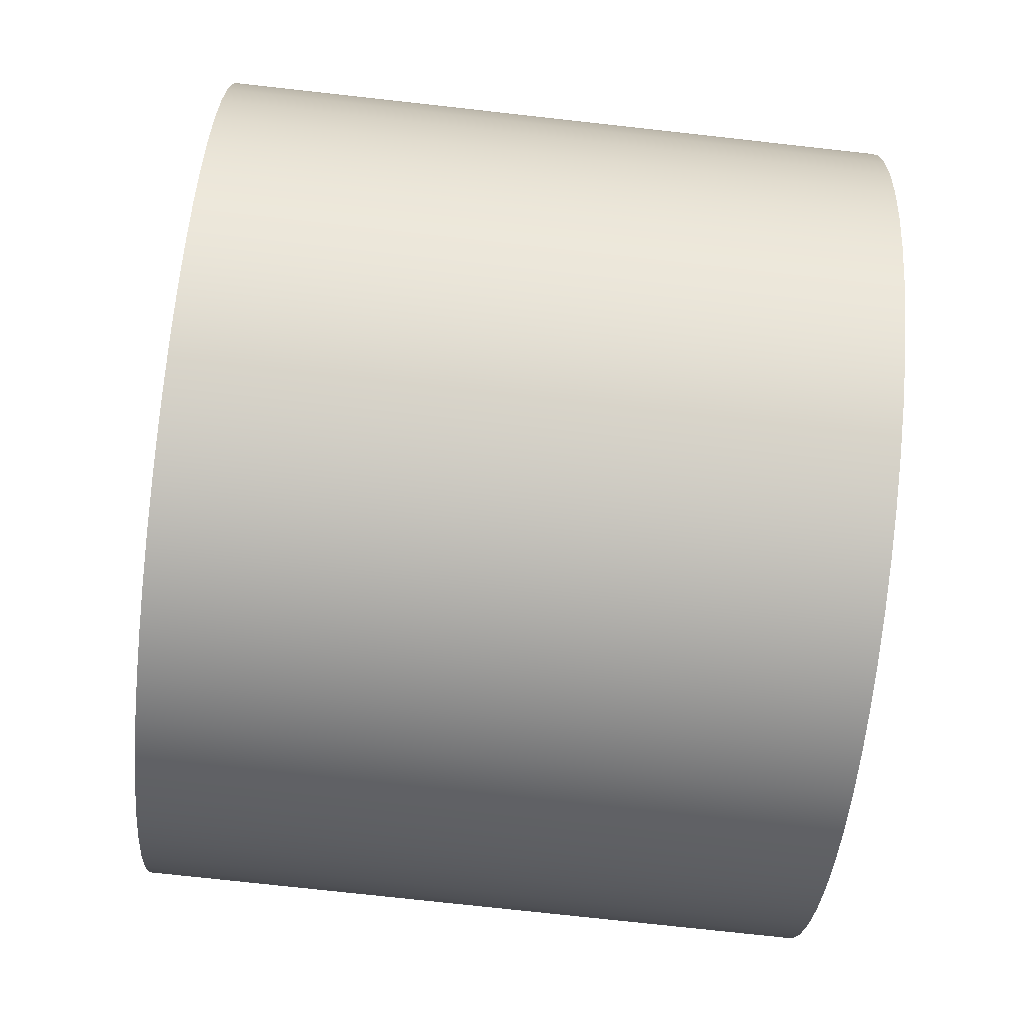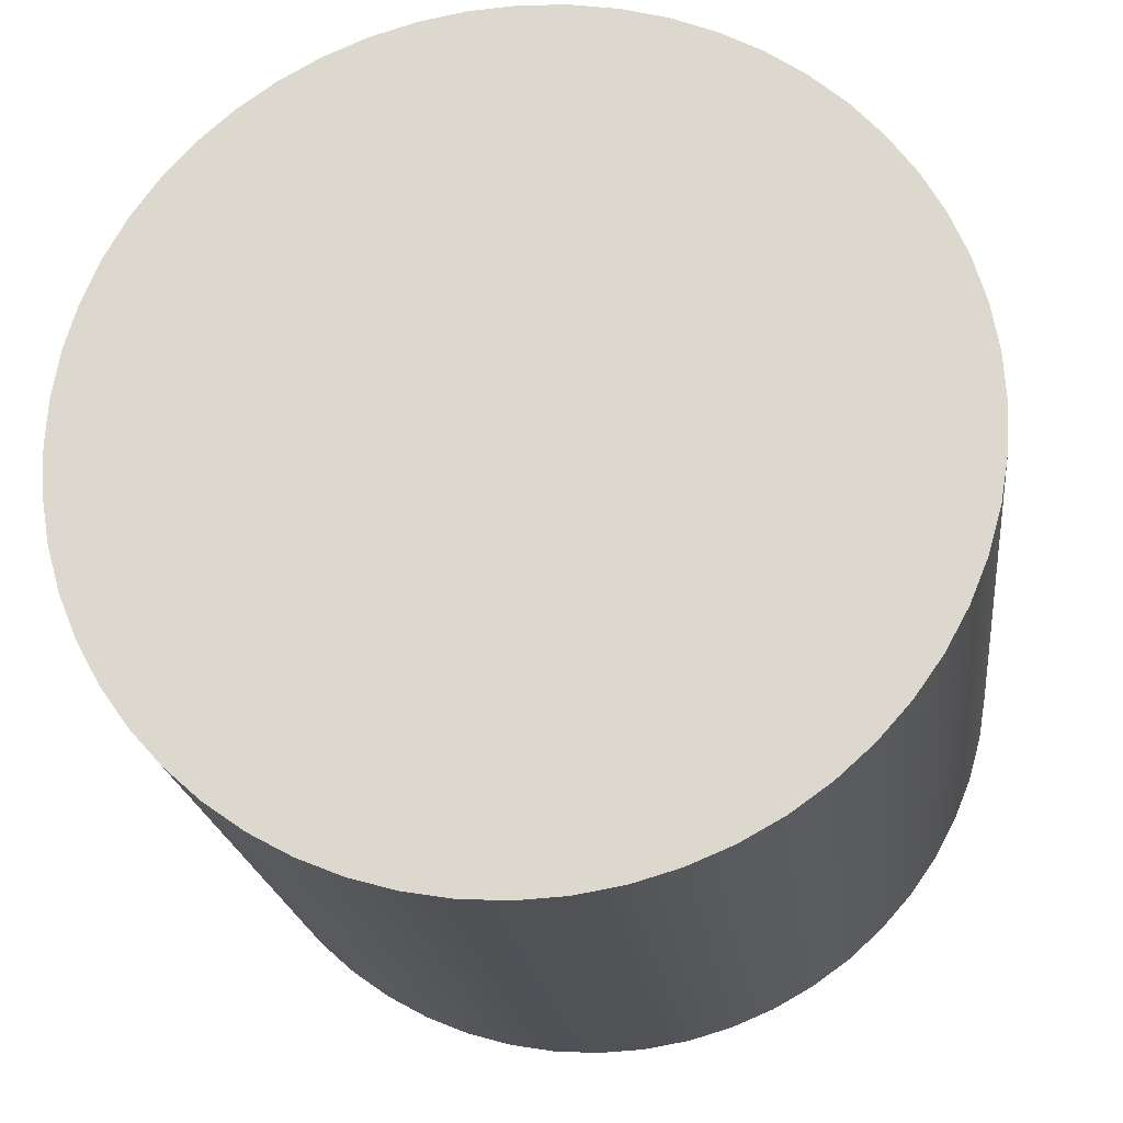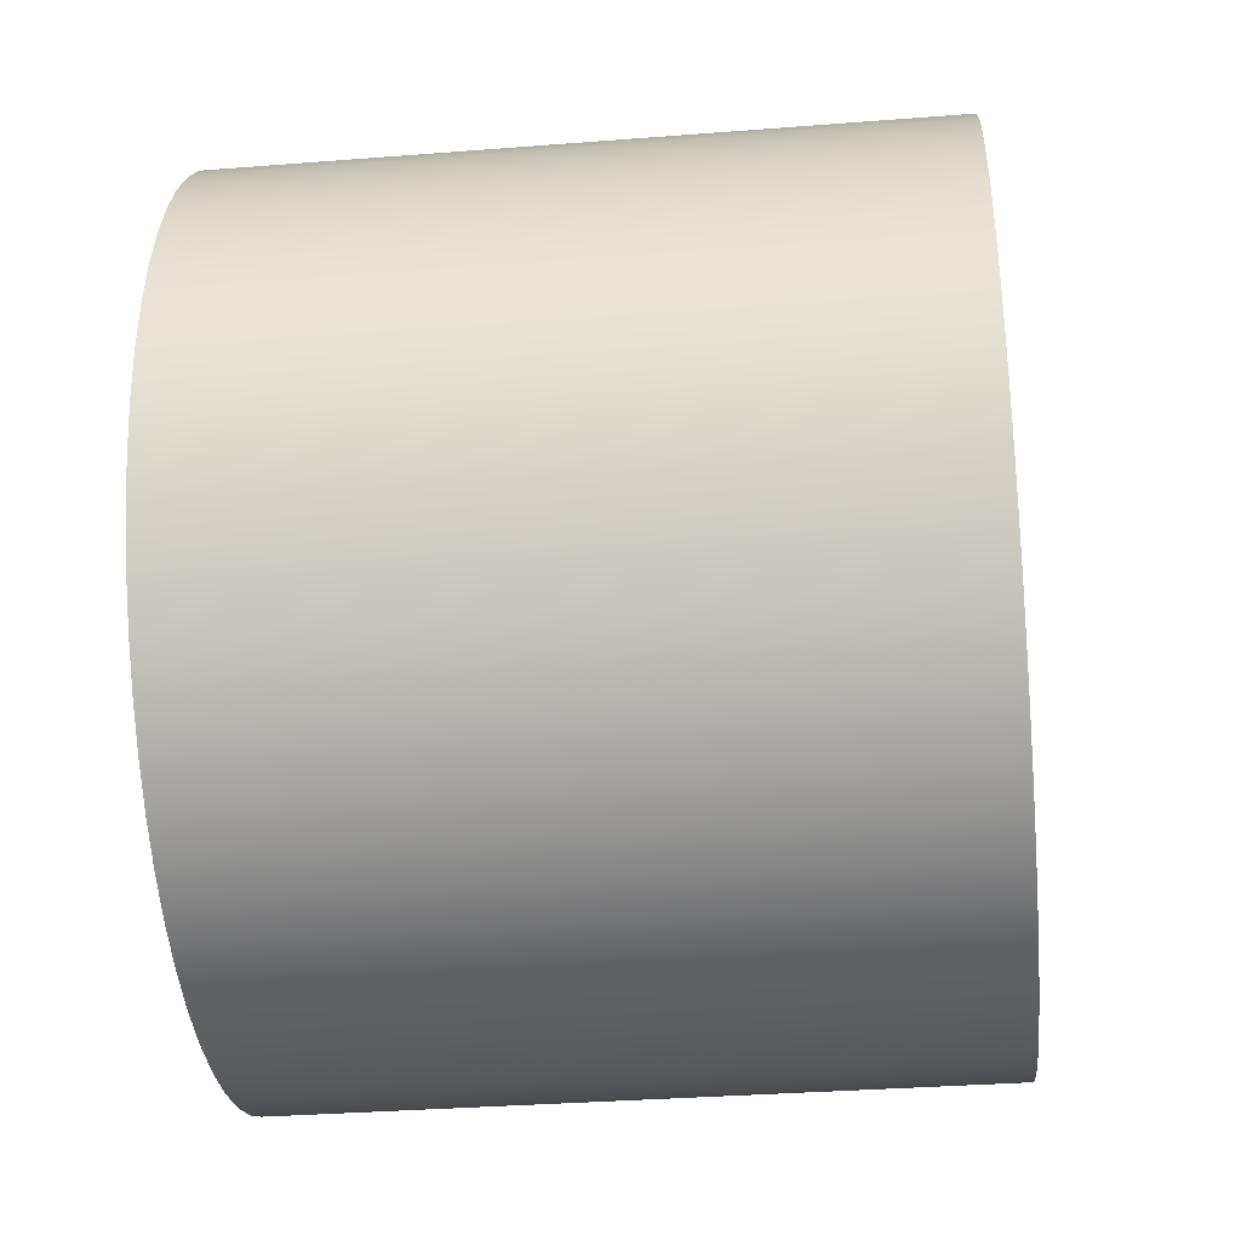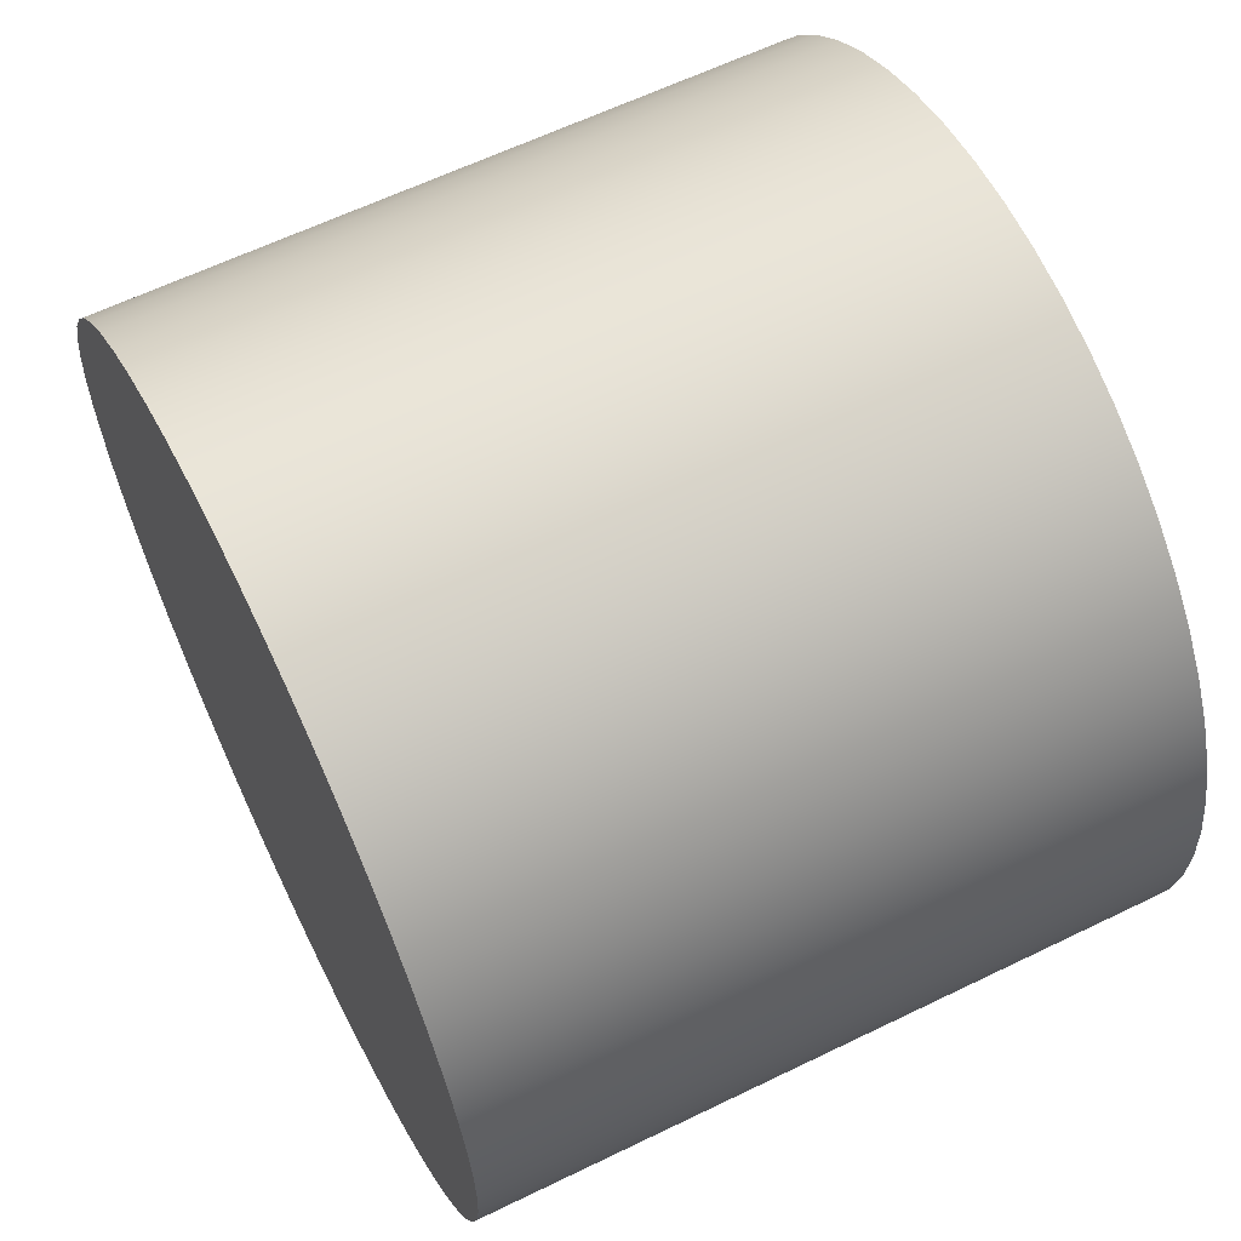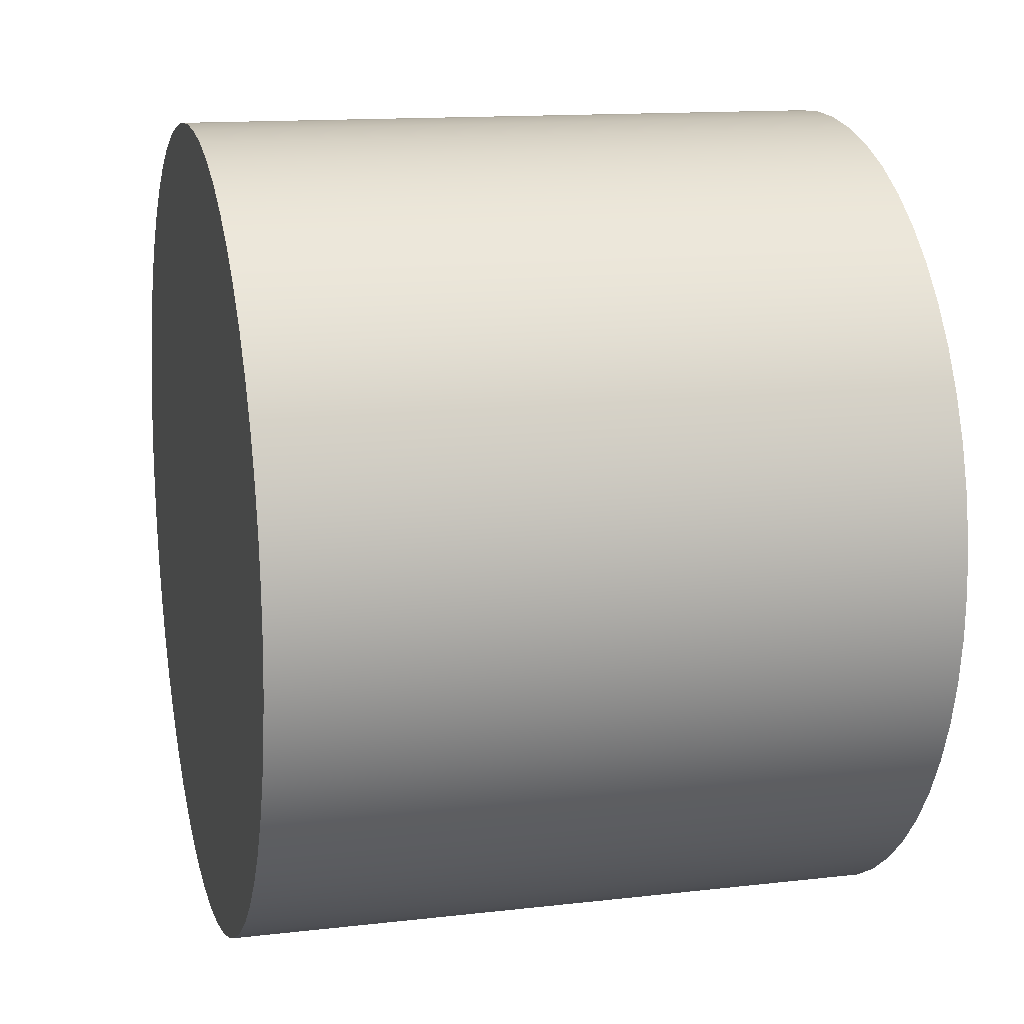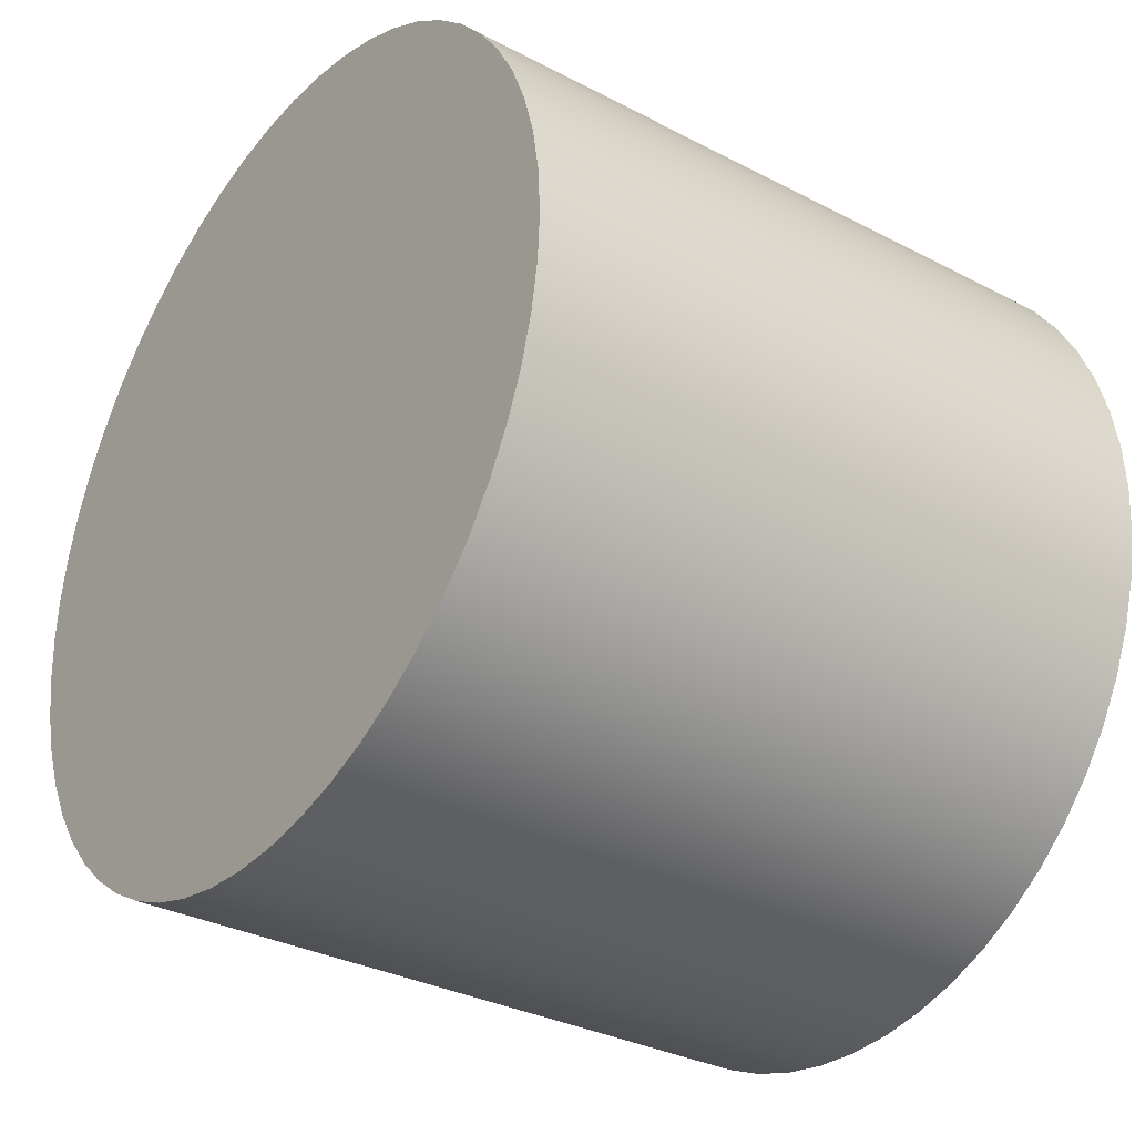
<metadata>
{"format":"obj","ext":"obj","renderer":"f3d","projection":"perspective","resolution":1024,"background":"white","views":[{"elev":-76.3,"azim":173.7,"up":"+Y"},{"elev":-20.8,"azim":96.7,"up":"+Z"},{"elev":-33.6,"azim":6.1,"up":"+Y"},{"elev":61.9,"azim":-26.3,"up":"+Z"},{"elev":13.6,"azim":165.4,"up":"+Z"},{"elev":-32.0,"azim":143.7,"up":"+Z"}]}
</metadata>
<code>
v 0 -2.449e-16 2
v 0 -0.2239 1.987
v 0 -0.445 1.95
v 0 -0.6606 1.888
v 0 -0.8678 1.802
v 0 -1.064 1.693
v 0 -1.247 1.564
v 0 -1.414 1.414
v 0 -1.564 1.247
v 0 -1.693 1.064
v 0 -1.802 0.8678
v 0 -1.888 0.6606
v 0 -1.95 0.445
v 0 -1.987 0.2239
v 0 -2 -1.225e-16
v 0 -1.987 -0.2239
v 0 -1.95 -0.445
v 0 -1.888 -0.6606
v 0 -1.802 -0.8678
v 0 -1.693 -1.064
v 0 -1.564 -1.247
v 0 -1.414 -1.414
v 0 -1.247 -1.564
v 0 -1.064 -1.693
v 0 -0.8678 -1.802
v 0 -0.6606 -1.888
v 0 -0.445 -1.95
v 0 -0.2239 -1.987
v 0 0 -2
v 0 0.2239 -1.987
v 0 0.445 -1.95
v 0 0.6606 -1.888
v 0 0.8678 -1.802
v 0 1.064 -1.693
v 0 1.247 -1.564
v 0 1.414 -1.414
v 0 1.564 -1.247
v 0 1.693 -1.064
v 0 1.802 -0.8678
v 0 1.888 -0.6606
v 0 1.95 -0.445
v 0 1.987 -0.2239
v 0 2 -1.225e-16
v 0 1.987 0.2239
v 0 1.95 0.445
v 0 1.888 0.6606
v 0 1.802 0.8678
v 0 1.693 1.064
v 0 1.564 1.247
v 0 1.414 1.414
v 0 1.247 1.564
v 0 1.064 1.693
v 0 0.8678 1.802
v 0 0.6606 1.888
v 0 0.445 1.95
v 0 0.2239 1.987
v -3.2 -2.449e-16 2
v -3.2 -0.2239 1.987
v -3.2 -0.445 1.95
v -3.2 -0.6606 1.888
v -3.2 -0.8678 1.802
v -3.2 -1.064 1.693
v -3.2 -1.247 1.564
v -3.2 -1.414 1.414
v -3.2 -1.564 1.247
v -3.2 -1.693 1.064
v -3.2 -1.802 0.8678
v -3.2 -1.888 0.6606
v -3.2 -1.95 0.445
v -3.2 -1.987 0.2239
v -3.2 -2 -1.225e-16
v -3.2 -1.987 -0.2239
v -3.2 -1.95 -0.445
v -3.2 -1.888 -0.6606
v -3.2 -1.802 -0.8678
v -3.2 -1.693 -1.064
v -3.2 -1.564 -1.247
v -3.2 -1.414 -1.414
v -3.2 -1.247 -1.564
v -3.2 -1.064 -1.693
v -3.2 -0.8678 -1.802
v -3.2 -0.6606 -1.888
v -3.2 -0.445 -1.95
v -3.2 -0.2239 -1.987
v -3.2 0 -2
v -3.2 0.2239 -1.987
v -3.2 0.445 -1.95
v -3.2 0.6606 -1.888
v -3.2 0.8678 -1.802
v -3.2 1.064 -1.693
v -3.2 1.247 -1.564
v -3.2 1.414 -1.414
v -3.2 1.564 -1.247
v -3.2 1.693 -1.064
v -3.2 1.802 -0.8678
v -3.2 1.888 -0.6606
v -3.2 1.95 -0.445
v -3.2 1.987 -0.2239
v -3.2 2 -1.225e-16
v -3.2 1.987 0.2239
v -3.2 1.95 0.445
v -3.2 1.888 0.6606
v -3.2 1.802 0.8678
v -3.2 1.693 1.064
v -3.2 1.564 1.247
v -3.2 1.414 1.414
v -3.2 1.247 1.564
v -3.2 1.064 1.693
v -3.2 0.8678 1.802
v -3.2 0.6606 1.888
v -3.2 0.445 1.95
v -3.2 0.2239 1.987
v 0 -2.449e-16 2
v 0 0.2239 1.987
v 0 0.445 1.95
v 0 0.6606 1.888
v 0 0.8678 1.802
v 0 1.064 1.693
v 0 1.247 1.564
v 0 1.414 1.414
v 0 1.564 1.247
v 0 1.693 1.064
v 0 1.802 0.8678
v 0 1.888 0.6606
v 0 1.95 0.445
v 0 1.987 0.2239
v 0 2 -1.225e-16
v 0 1.987 -0.2239
v 0 1.95 -0.445
v 0 1.888 -0.6606
v 0 1.802 -0.8678
v 0 1.693 -1.064
v 0 1.564 -1.247
v 0 1.414 -1.414
v 0 1.247 -1.564
v 0 1.064 -1.693
v 0 0.8678 -1.802
v 0 0.6606 -1.888
v 0 0.445 -1.95
v 0 0.2239 -1.987
v 0 0 -2
v 0 -0.2239 -1.987
v 0 -0.445 -1.95
v 0 -0.6606 -1.888
v 0 -0.8678 -1.802
v 0 -1.064 -1.693
v 0 -1.247 -1.564
v 0 -1.414 -1.414
v 0 -1.564 -1.247
v 0 -1.693 -1.064
v 0 -1.802 -0.8678
v 0 -1.888 -0.6606
v 0 -1.95 -0.445
v 0 -1.987 -0.2239
v 0 -2 -1.225e-16
v 0 -1.987 0.2239
v 0 -1.95 0.445
v 0 -1.888 0.6606
v 0 -1.802 0.8678
v 0 -1.693 1.064
v 0 -1.564 1.247
v 0 -1.414 1.414
v 0 -1.247 1.564
v 0 -1.064 1.693
v 0 -0.8678 1.802
v 0 -0.6606 1.888
v 0 -0.445 1.95
v 0 -0.2239 1.987
v 0 -2.449e-16 2
v -3.2 -2.449e-16 2
v -3.2 -2.449e-16 2
v -3.2 0.2239 1.987
v -3.2 0.445 1.95
v -3.2 0.6606 1.888
v -3.2 0.8678 1.802
v -3.2 1.064 1.693
v -3.2 1.247 1.564
v -3.2 1.414 1.414
v -3.2 1.564 1.247
v -3.2 1.693 1.064
v -3.2 1.802 0.8678
v -3.2 1.888 0.6606
v -3.2 1.95 0.445
v -3.2 1.987 0.2239
v -3.2 2 -1.225e-16
v -3.2 1.987 -0.2239
v -3.2 1.95 -0.445
v -3.2 1.888 -0.6606
v -3.2 1.802 -0.8678
v -3.2 1.693 -1.064
v -3.2 1.564 -1.247
v -3.2 1.414 -1.414
v -3.2 1.247 -1.564
v -3.2 1.064 -1.693
v -3.2 0.8678 -1.802
v -3.2 0.6606 -1.888
v -3.2 0.445 -1.95
v -3.2 0.2239 -1.987
v -3.2 0 -2
v -3.2 -0.2239 -1.987
v -3.2 -0.445 -1.95
v -3.2 -0.6606 -1.888
v -3.2 -0.8678 -1.802
v -3.2 -1.064 -1.693
v -3.2 -1.247 -1.564
v -3.2 -1.414 -1.414
v -3.2 -1.564 -1.247
v -3.2 -1.693 -1.064
v -3.2 -1.802 -0.8678
v -3.2 -1.888 -0.6606
v -3.2 -1.95 -0.445
v -3.2 -1.987 -0.2239
v -3.2 -2 -1.225e-16
v -3.2 -1.987 0.2239
v -3.2 -1.95 0.445
v -3.2 -1.888 0.6606
v -3.2 -1.802 0.8678
v -3.2 -1.693 1.064
v -3.2 -1.564 1.247
v -3.2 -1.414 1.414
v -3.2 -1.247 1.564
v -3.2 -1.064 1.693
v -3.2 -0.8678 1.802
v -3.2 -0.6606 1.888
v -3.2 -0.445 1.95
v -3.2 -0.2239 1.987
f 2 28 1
f 1 28 29
f 1 29 56
f 56 29 30
f 56 30 55
f 55 30 31
f 55 31 54
f 54 31 32
f 54 32 53
f 53 32 33
f 53 33 52
f 52 33 34
f 52 34 51
f 51 34 35
f 51 35 50
f 50 35 36
f 50 36 49
f 49 36 37
f 49 37 48
f 48 37 38
f 48 38 47
f 47 38 39
f 47 39 46
f 46 39 40
f 46 40 45
f 45 40 41
f 45 41 44
f 44 41 42
f 44 42 43
f 28 2 27
f 27 2 3
f 27 3 26
f 26 3 4
f 26 4 25
f 25 4 5
f 25 5 24
f 24 5 6
f 24 6 23
f 23 6 7
f 23 7 22
f 22 7 8
f 22 8 21
f 21 8 9
f 21 9 20
f 20 9 10
f 20 10 19
f 19 10 11
f 19 11 18
f 18 11 12
f 18 12 17
f 17 12 13
f 17 13 16
f 16 13 14
f 16 14 15
f 58 168 57
f 57 168 169
f 170 113 112
f 112 113 114
f 112 114 111
f 111 114 115
f 111 115 110
f 110 115 116
f 110 116 109
f 109 116 117
f 109 117 108
f 108 117 118
f 108 118 107
f 107 118 119
f 107 119 106
f 106 119 120
f 106 120 105
f 105 120 121
f 105 121 104
f 104 121 122
f 104 122 103
f 103 122 123
f 103 123 102
f 102 123 124
f 102 124 101
f 101 124 125
f 101 125 100
f 100 125 126
f 100 126 99
f 99 126 127
f 99 127 98
f 98 127 128
f 98 128 97
f 97 128 129
f 97 129 96
f 96 129 130
f 96 130 95
f 95 130 131
f 95 131 94
f 94 131 132
f 94 132 93
f 93 132 133
f 93 133 92
f 92 133 134
f 92 134 91
f 91 134 135
f 91 135 90
f 90 135 136
f 90 136 89
f 89 136 137
f 89 137 88
f 88 137 138
f 88 138 87
f 87 138 139
f 87 139 86
f 86 139 140
f 86 140 85
f 85 140 141
f 85 141 84
f 84 141 142
f 84 142 83
f 83 142 143
f 83 143 82
f 82 143 144
f 82 144 81
f 81 144 145
f 81 145 80
f 80 145 146
f 80 146 79
f 79 146 147
f 79 147 78
f 78 147 148
f 78 148 77
f 77 148 149
f 77 149 76
f 76 149 150
f 76 150 75
f 75 150 151
f 75 151 74
f 74 151 152
f 74 152 73
f 73 152 153
f 73 153 72
f 72 153 154
f 72 154 71
f 71 154 155
f 71 155 70
f 70 155 156
f 70 156 69
f 69 156 157
f 69 157 68
f 68 157 158
f 68 158 67
f 67 158 159
f 67 159 66
f 66 159 160
f 66 160 65
f 65 160 161
f 65 161 64
f 64 161 162
f 64 162 63
f 63 162 163
f 63 163 62
f 62 163 164
f 62 164 61
f 61 164 165
f 61 165 60
f 60 165 166
f 60 166 59
f 59 166 167
f 59 167 58
f 58 167 168
f 172 198 171
f 171 198 199
f 171 199 226
f 226 199 200
f 226 200 225
f 225 200 201
f 225 201 224
f 224 201 202
f 224 202 223
f 223 202 203
f 223 203 222
f 222 203 204
f 222 204 221
f 221 204 205
f 221 205 220
f 220 205 206
f 220 206 219
f 219 206 207
f 219 207 218
f 218 207 208
f 218 208 217
f 217 208 209
f 217 209 216
f 216 209 210
f 216 210 215
f 215 210 211
f 215 211 214
f 214 211 212
f 214 212 213
f 198 172 197
f 197 172 173
f 197 173 196
f 196 173 174
f 196 174 195
f 195 174 175
f 195 175 194
f 194 175 176
f 194 176 193
f 193 176 177
f 193 177 192
f 192 177 178
f 192 178 191
f 191 178 179
f 191 179 190
f 190 179 180
f 190 180 189
f 189 180 181
f 189 181 188
f 188 181 182
f 188 182 187
f 187 182 183
f 187 183 186
f 186 183 184
f 186 184 185

</code>
